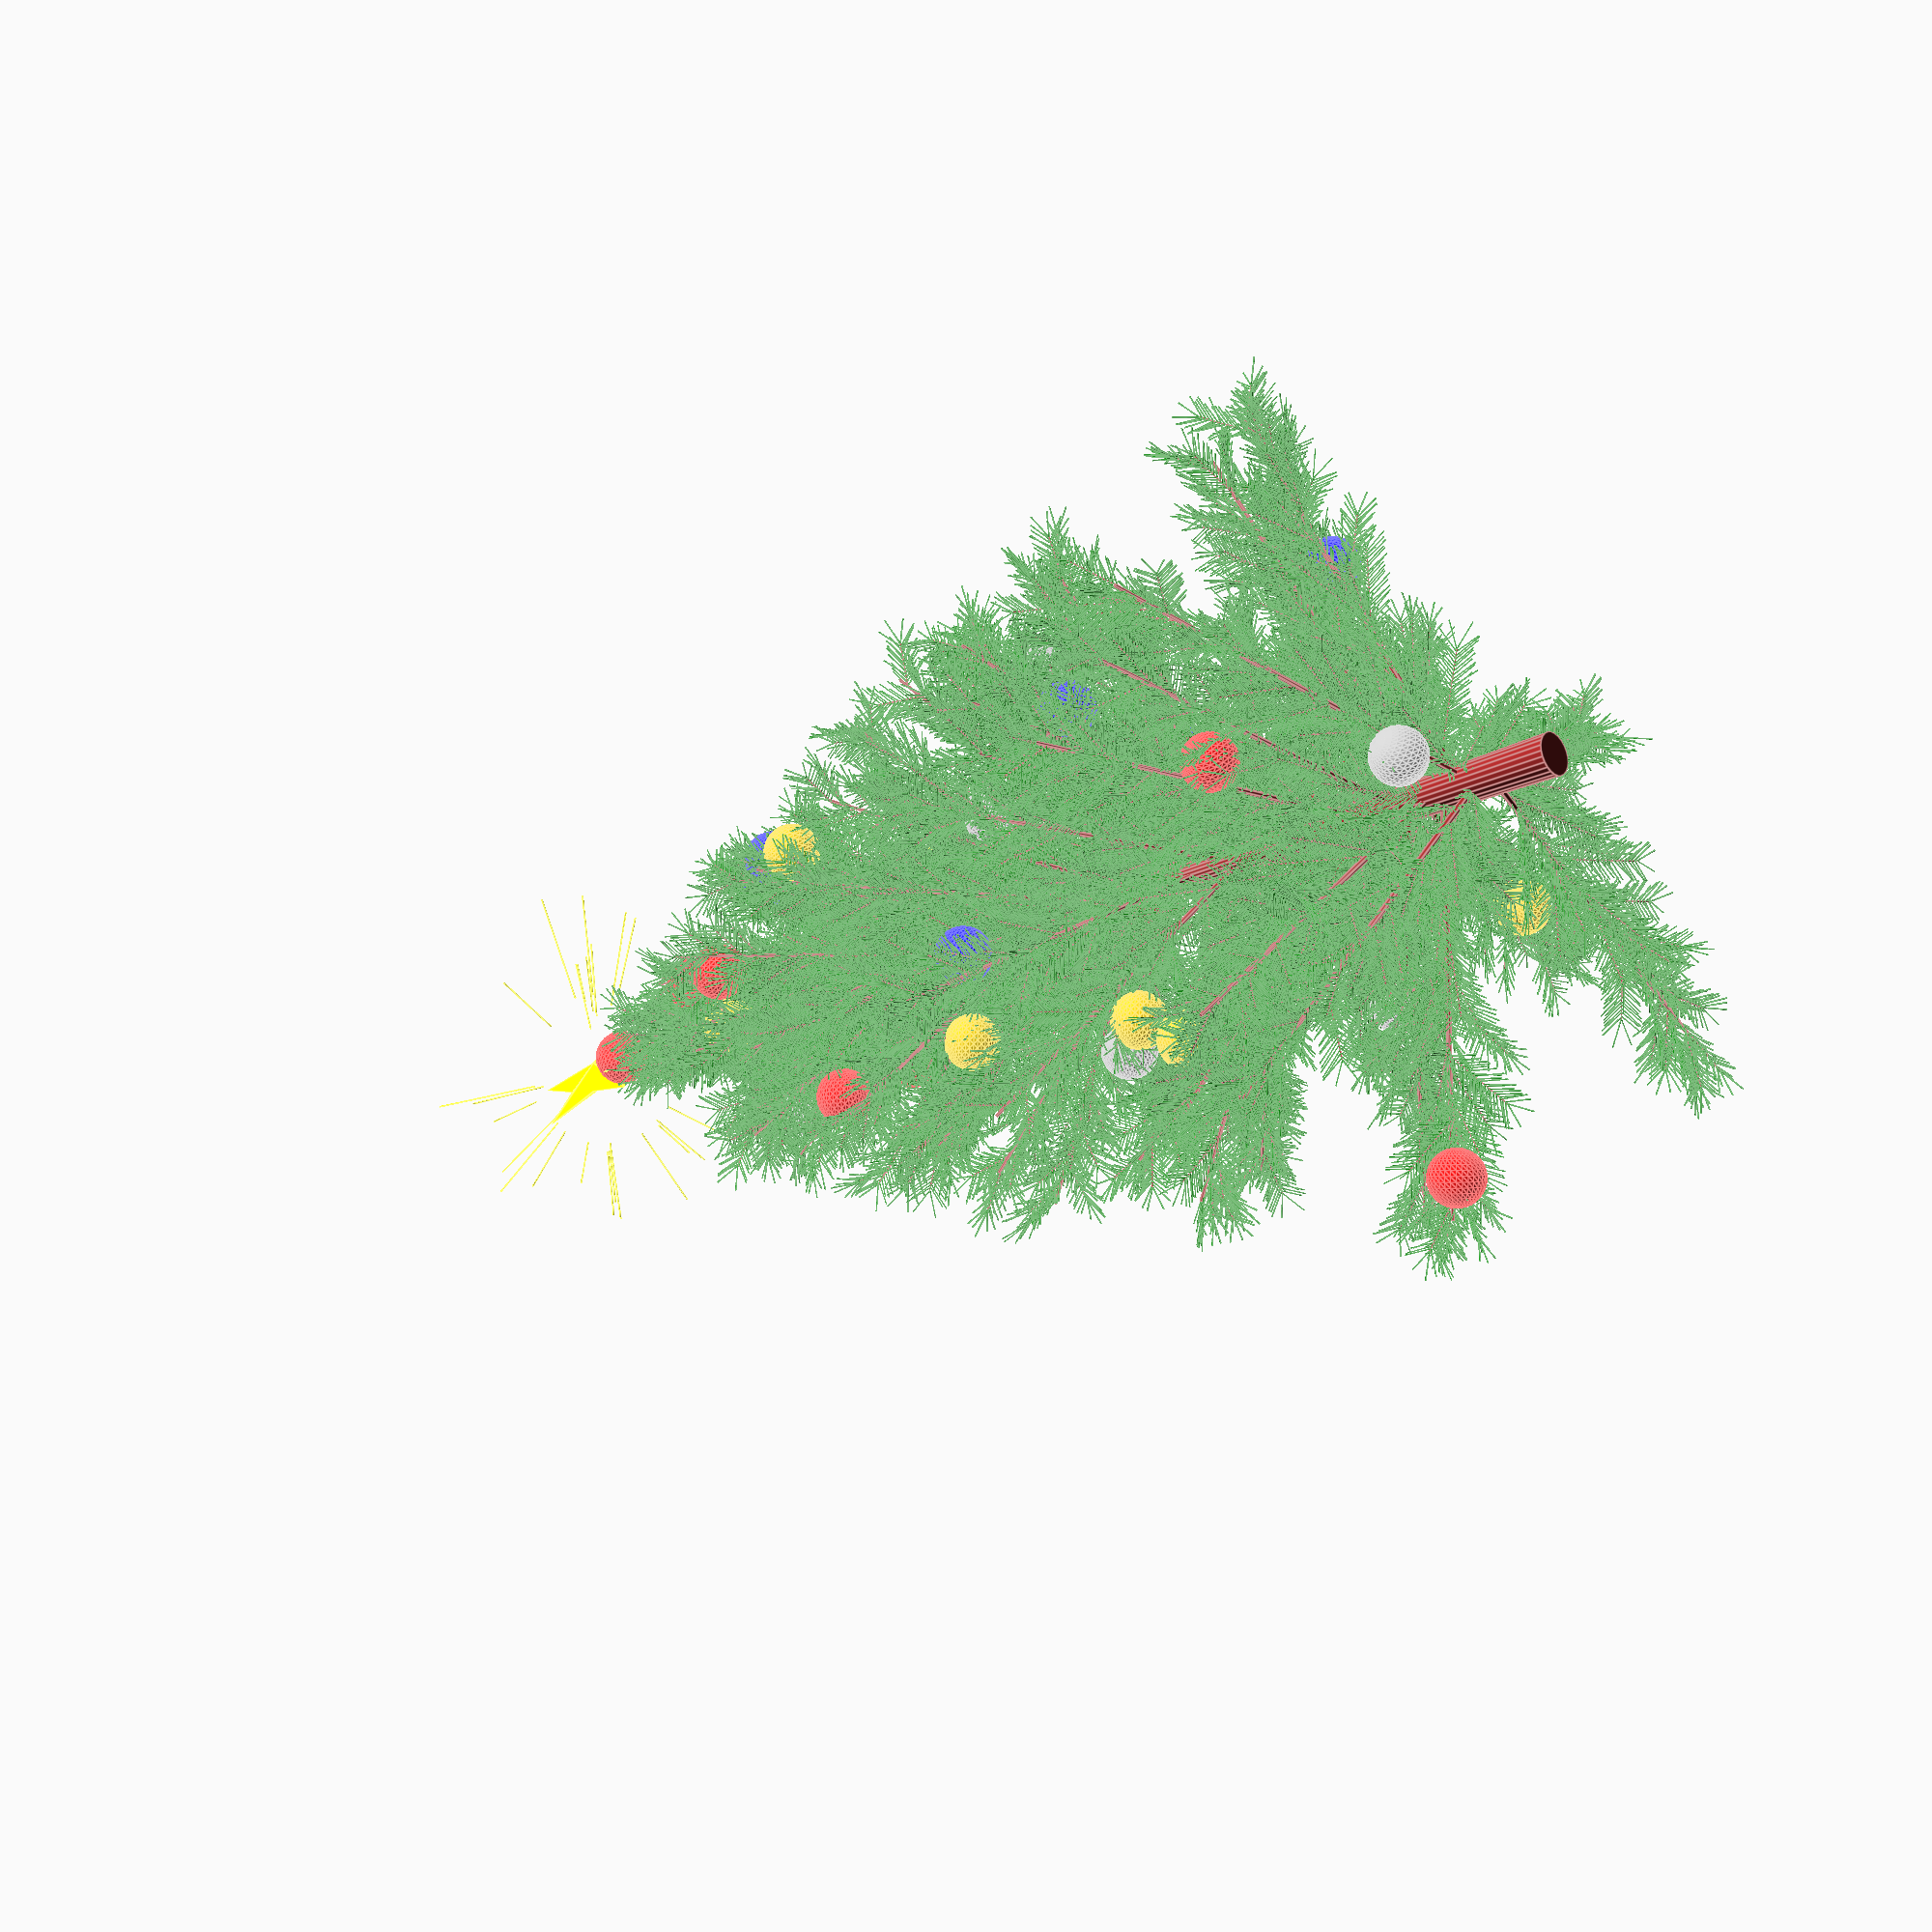
<openscad>
$fa=1;
$fs=0.4;

anim = false;
leaf_width = 3;
ball_density = 0.3;
ball_rad = 2;
height = 70;
diam = 30;

seed = -1;  // Random
//seed = 10;  // Selected
if (seed >= 0) {
  _ = rands(0,1,0,seed);
}

function r(s) = rands(-s,s,1)[0];
function rp(s) = rands(0,s,1)[0];

function MakeSparkles() = [for (i=[0:rp(10)+20])
  [asin(r(1)), rp(360), rp(0.2*diam)+0.1*diam]];
$staron = true;
$sparkles = MakeSparkles();


module Needle(needle_len, needle_thick, y, ang) {
  needle_fluff = 15;
  rnd_len = needle_len/4;
  translate([0, y, 0])
  rotate([0, r(needle_fluff), ang])
    cube([needle_len-rp(rnd_len), needle_thick, needle_thick]);
}



module Leaf(length, width) {
  needle_ang = 45;
  needle_len = (width/2)/cos(needle_ang);
  needle_thick = needle_len/24;
  needle_count = round(length/(3*needle_thick));
  needle_step = (length)/needle_count;
  rnd_fact = needle_thick/2;
  color("green") {
    for (i=[0:needle_count-1]) {
      py=needle_step*i + needle_thick;
      Needle(needle_len, needle_thick, py+r(rnd_fact), needle_ang+r(5));
      Needle(needle_len, needle_thick, py+r(rnd_fact), 180-needle_ang+r(5));
    }

    Needle(needle_len, needle_thick, length, 90-(90-needle_ang)/2 + r(5));
    Needle(needle_len, needle_thick, length, 90+needle_ang/2 + r(5));
  }

  color("brown")
    rotate([0, 0, 90])
    translate([0, 0, 0.01])
    cube([length, needle_thick, needle_thick-0.02]);
}


module Branch(length) {
  color("brown")
    cylinder(r1=0.01*length, r2=0.005*length, h=length);
  leaf_count = length * 1.3;
  for (i=[0:leaf_count-1]) {
    leaf_len = length / 8 + (1-i/leaf_count) * length / 8;
    translate([0, 0, length*(i+1-rp(1))/leaf_count])
      rotate([0, 0, rp(360)])
      rotate([r(15)+55, 0, 0])
      rotate([0, rp(360), 0])
      Leaf(leaf_len, leaf_width);
  }
}


module Star(rad) {
  star_color = $staron ? "yellow" : "white";
  color(star_color)
  for (a=[0:360/5:359.99]) {
    rotate([0, a, 0])
      translate([0, 0, -0.001])
      linear_extrude(height=rad, scale=0)
      scale([1, 0.4])
      rotate(45)
      square(3/5*rad, center=true);
  }

  if ($staron) {
    for (s=$sparkles) {
      color(star_color)
        rotate([0, s[0], s[1]])
        translate([rad, 0, 0])
        cube([s[2], 0.1, 0.1]);
    }
  }
}


module Ball(rad) {
  colors = ["gold", "red", "blue", "silver"];
  color(colors[rp(len(colors))])
    sphere(r=rad);
}


module Tree(height, diam) {
  color("brown")
    cylinder(r1=0.05*diam, r2=0.01*diam, h=height);
  branch_count = height * 1.4;
  trunk_base = round(height / 10);
  ball_skip = round(1/ball_density);
  ball_prob = ball_density*ball_skip;
  for (i=[trunk_base:branch_count-1]) {
    branch_h = diam*(1-0.5*i/branch_count);
    branch_a = asin(i/(branch_count-1)) + rp(15);
    translate([0, 0, height*(i+1-rp(1))/branch_count])
      rotate([90-branch_a, 0, (i%4)*90+rp(90)]) {
        Branch(branch_h);
        if ((i%ball_skip == 0) && (rp(1) < ball_prob)) {
          translate([r(branch_h/8), -ball_rad, branch_h*sqrt(rp(1))])
            Ball(ball_rad);
        }
      }
  }

  translate([0, 0, height+(1/2+1/8)*diam])
    Star(0.2*diam);
}


module RotateTree(height, diam) {
  // For animated rotation use an OpenSCAD version after 2019-12-16
  _sparkles = rands(0,1,1,$t);
  $staron = round($t*10)%2 == 0;
  $sparkles = MakeSparkles();

  seed = seed < 0 ? 10 : seed;
  _ = rands(0,1,0,seed);

  rotate([0, 0, $t*360])
    Tree(height, diam);
}

if (anim) {
  RotateTree(height, diam);
} else {
  Tree(height, diam);
}

// Written in 2019 by Ryan A. Colyer
//
// To the extent possible under law, the author(s) have dedicated all
// copyright and related and neighboring rights to this software to the
// public domain worldwide. This software is distributed without any
// warranty.
//
// You should have received a copy of the CC0 Public Domain
// Dedication along with this software.
// If not, see <http://creativecommons.org/publicdomain/zero/1.0/>.


</openscad>
<views>
elev=201.3 azim=235.0 roll=47.6 proj=p view=edges
</views>
